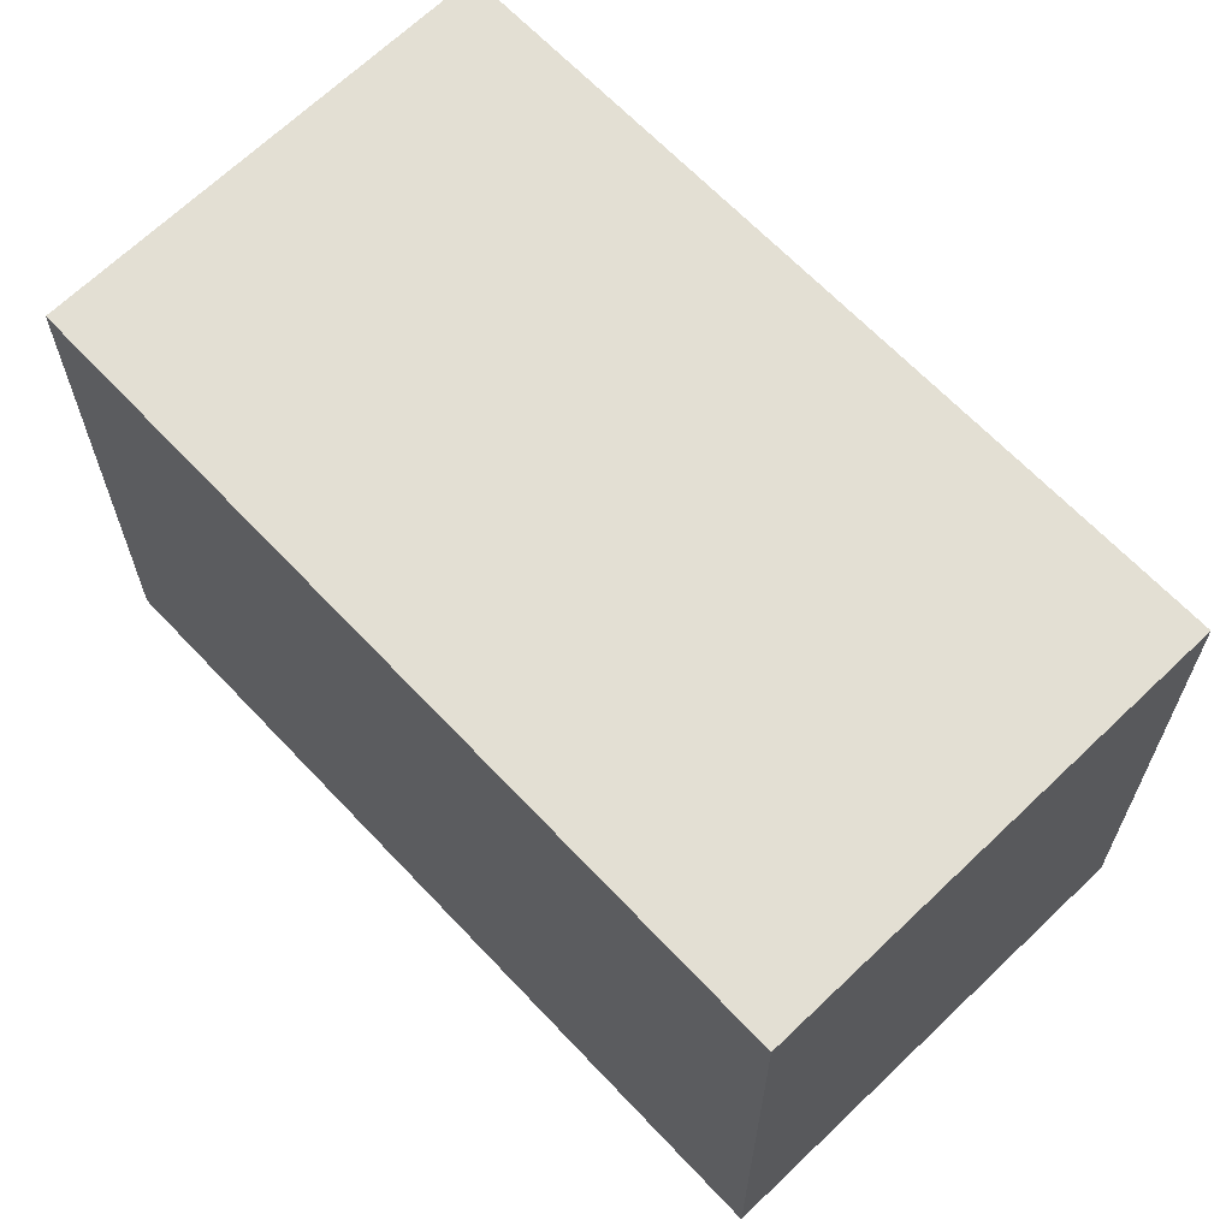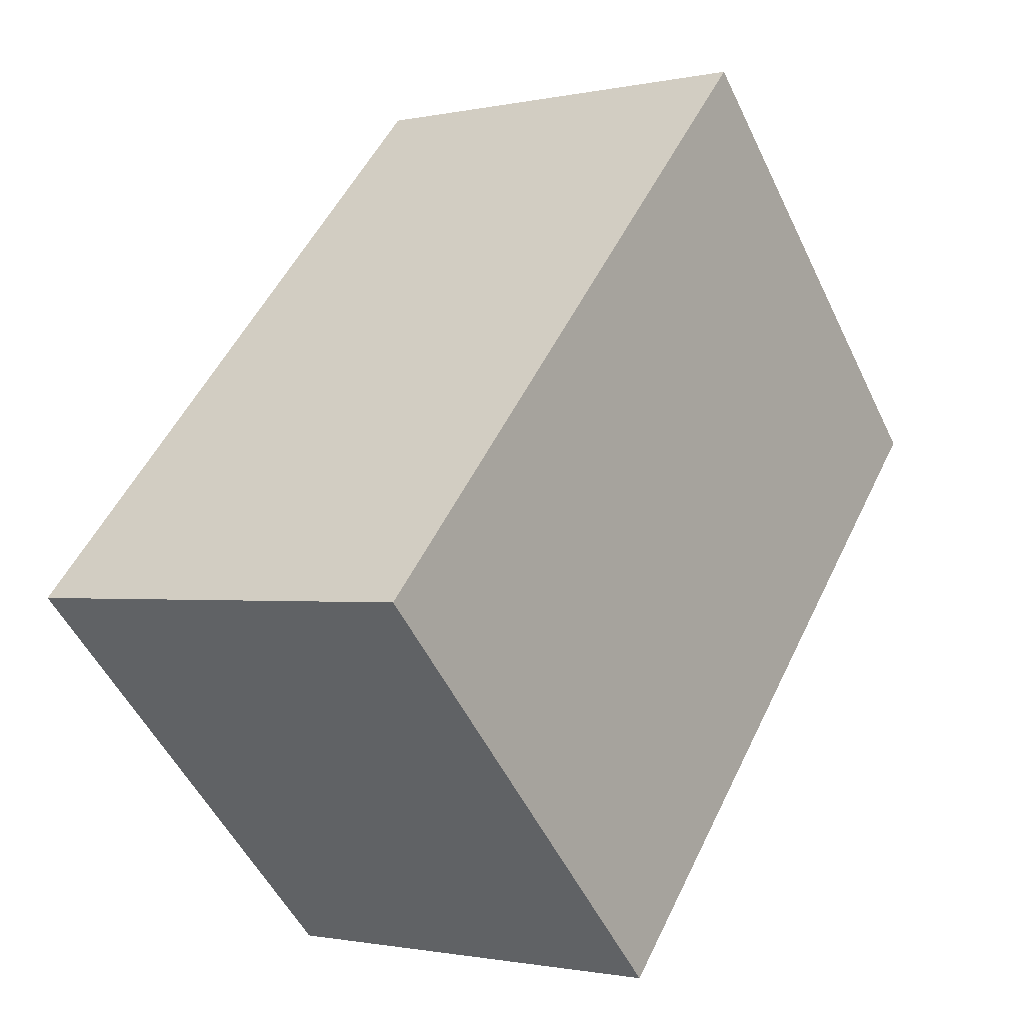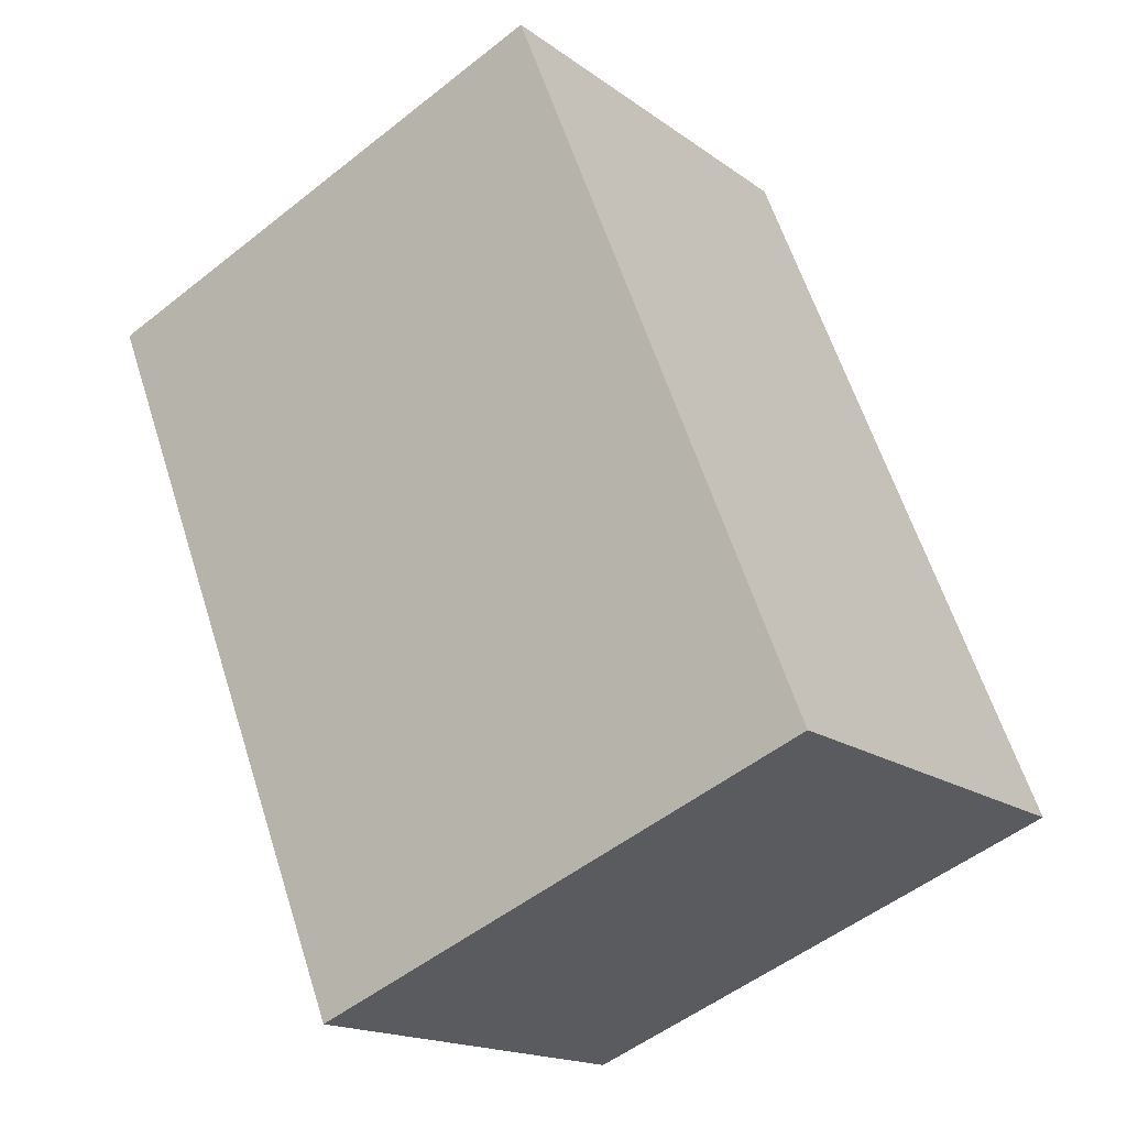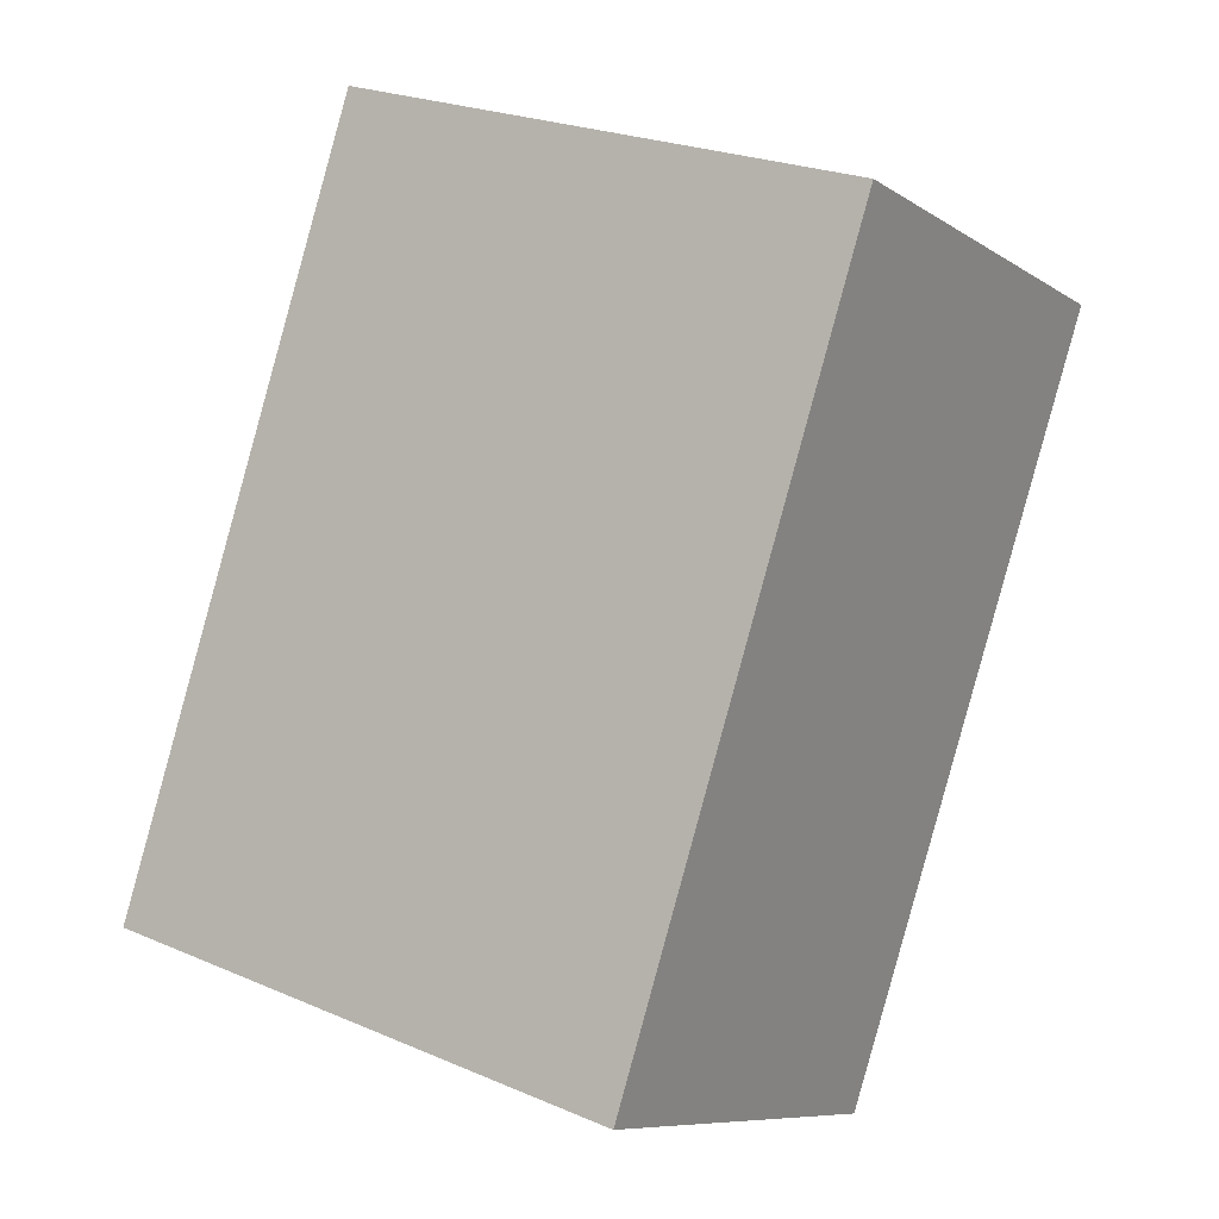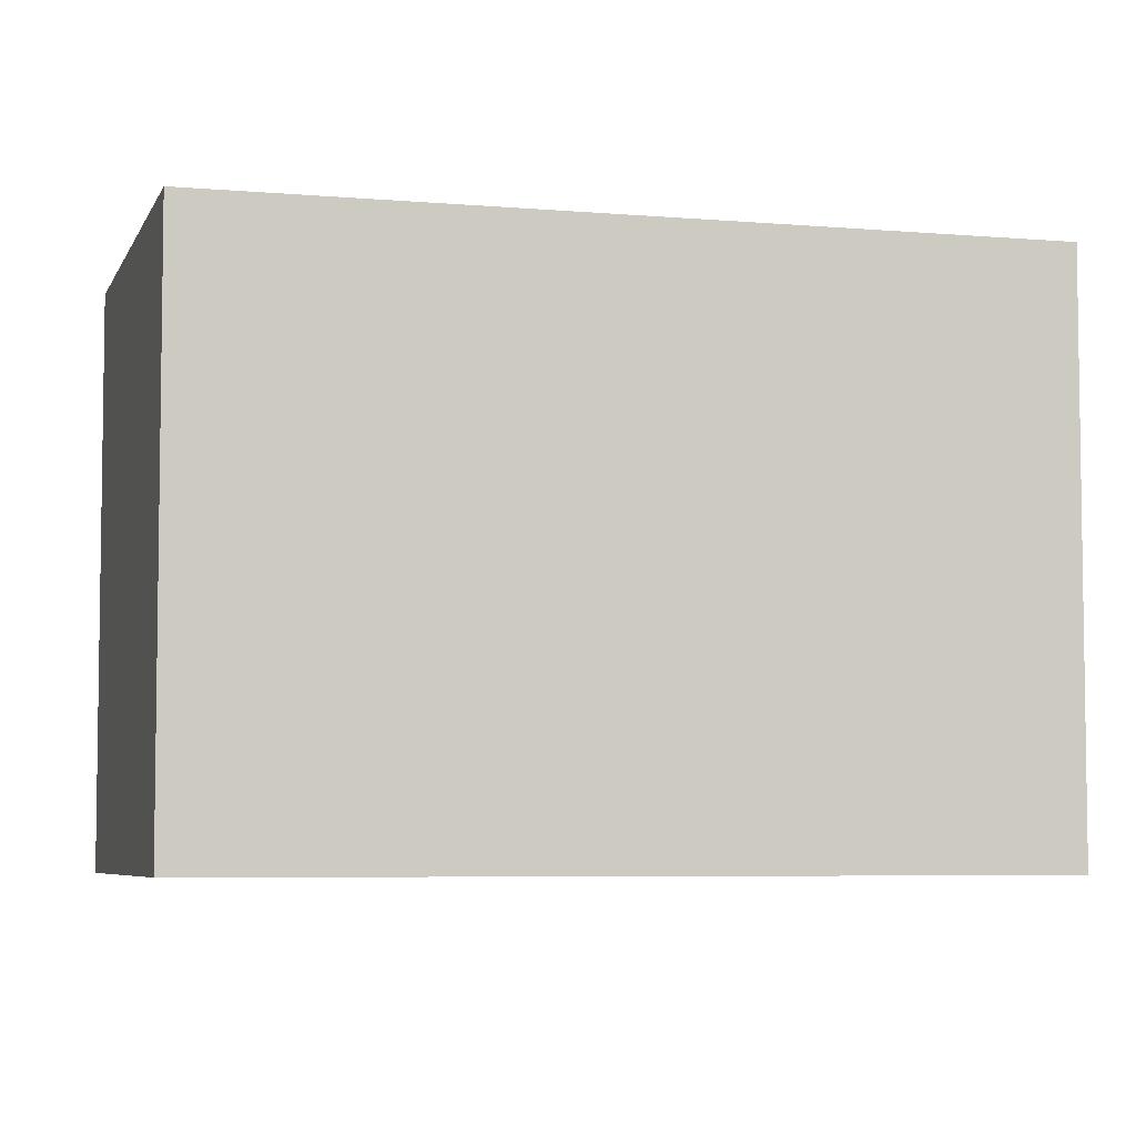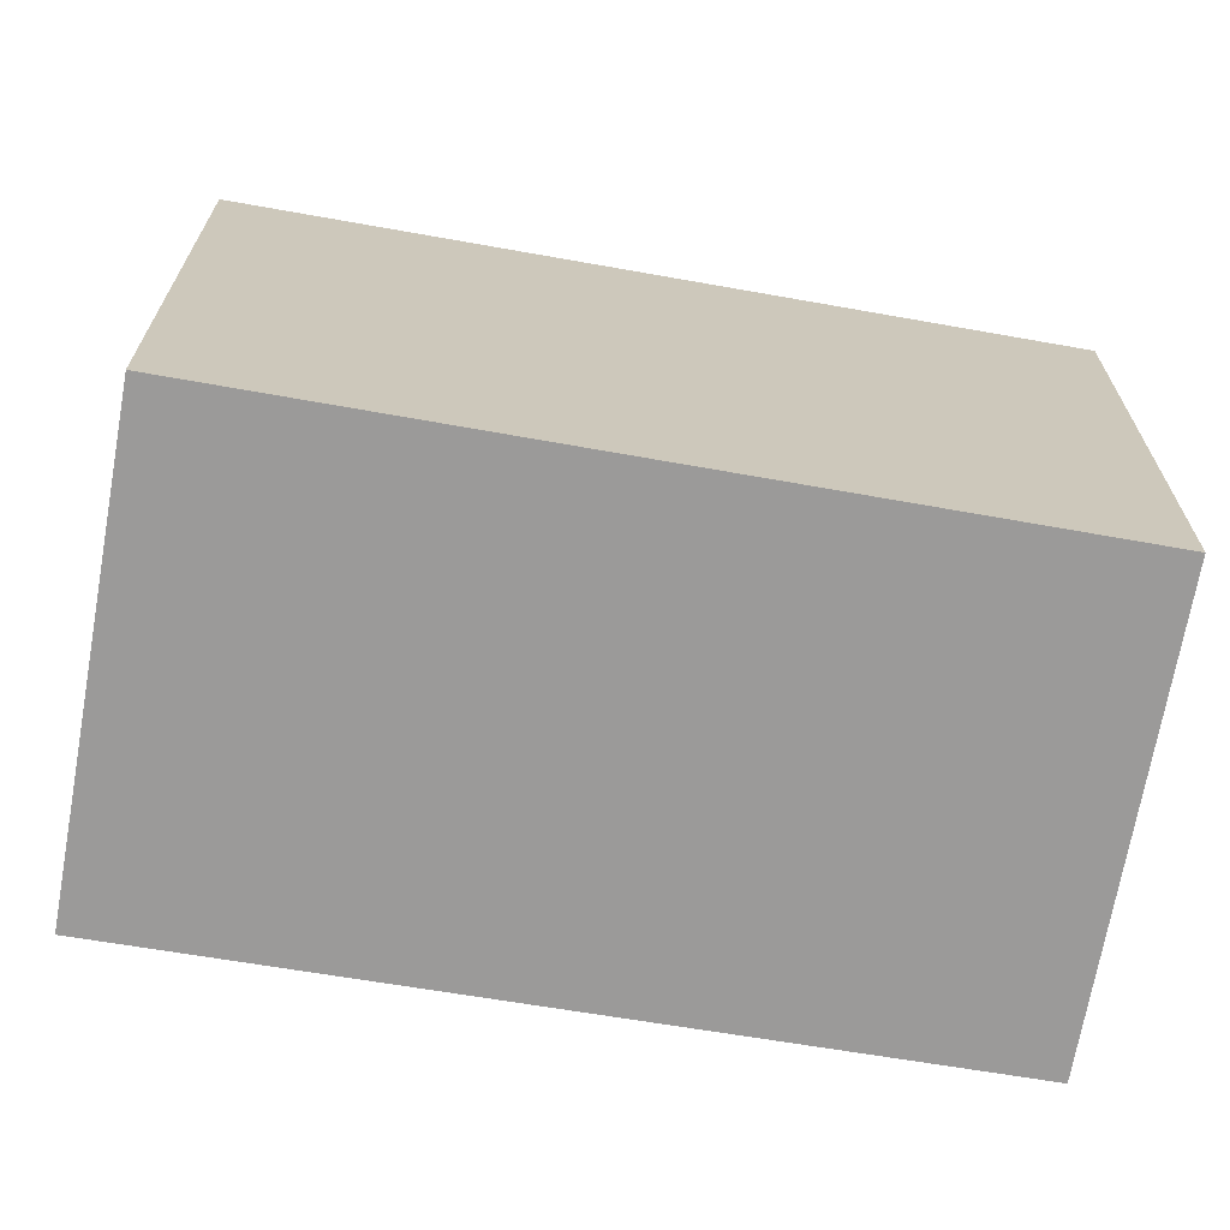
<metadata>
{"format":"obj","ext":"obj","renderer":"f3d","projection":"perspective","resolution":1024,"background":"white","views":[{"elev":66.9,"azim":-16.3,"up":"+Y"},{"elev":-52.2,"azim":25.2,"up":"+Z"},{"elev":-51.6,"azim":130.7,"up":"+Z"},{"elev":24.2,"azim":-54.7,"up":"+Z"},{"elev":-5.7,"azim":102.5,"up":"+Y"},{"elev":-69.5,"azim":107.6,"up":"+Y"}]}
</metadata>
<code>
v  0 1.72 1.053e-16
v  2.395 1.72 1.554
v  1.24 1.72 -0.65
v  1.129 1.72 2.217
v  1.24 3.98e-17 -0.65
v  0 0 0
v  1.129 -1.358e-16 2.217
v  2.395 -9.516e-17 1.554
g defaultobject
f 1 2 3
f 2 1 4
f 5 1 3
f 1 5 6
f 6 4 1
f 4 6 7
f 7 2 4
f 2 7 8
f 8 3 2
f 3 8 5
f 8 6 5
f 6 8 7

</code>
